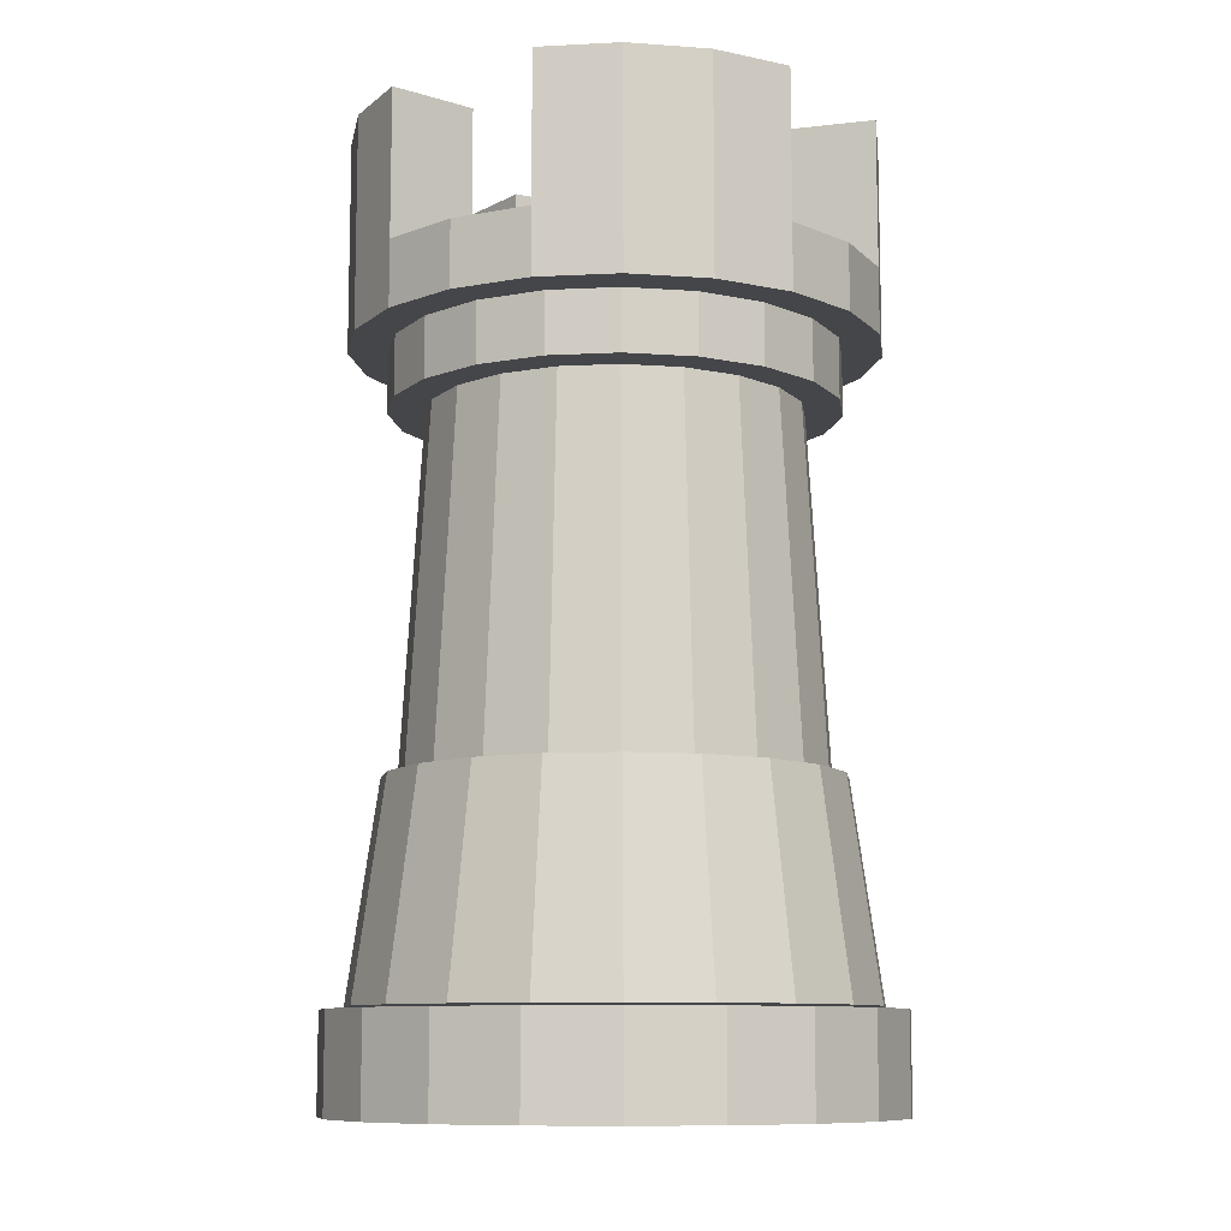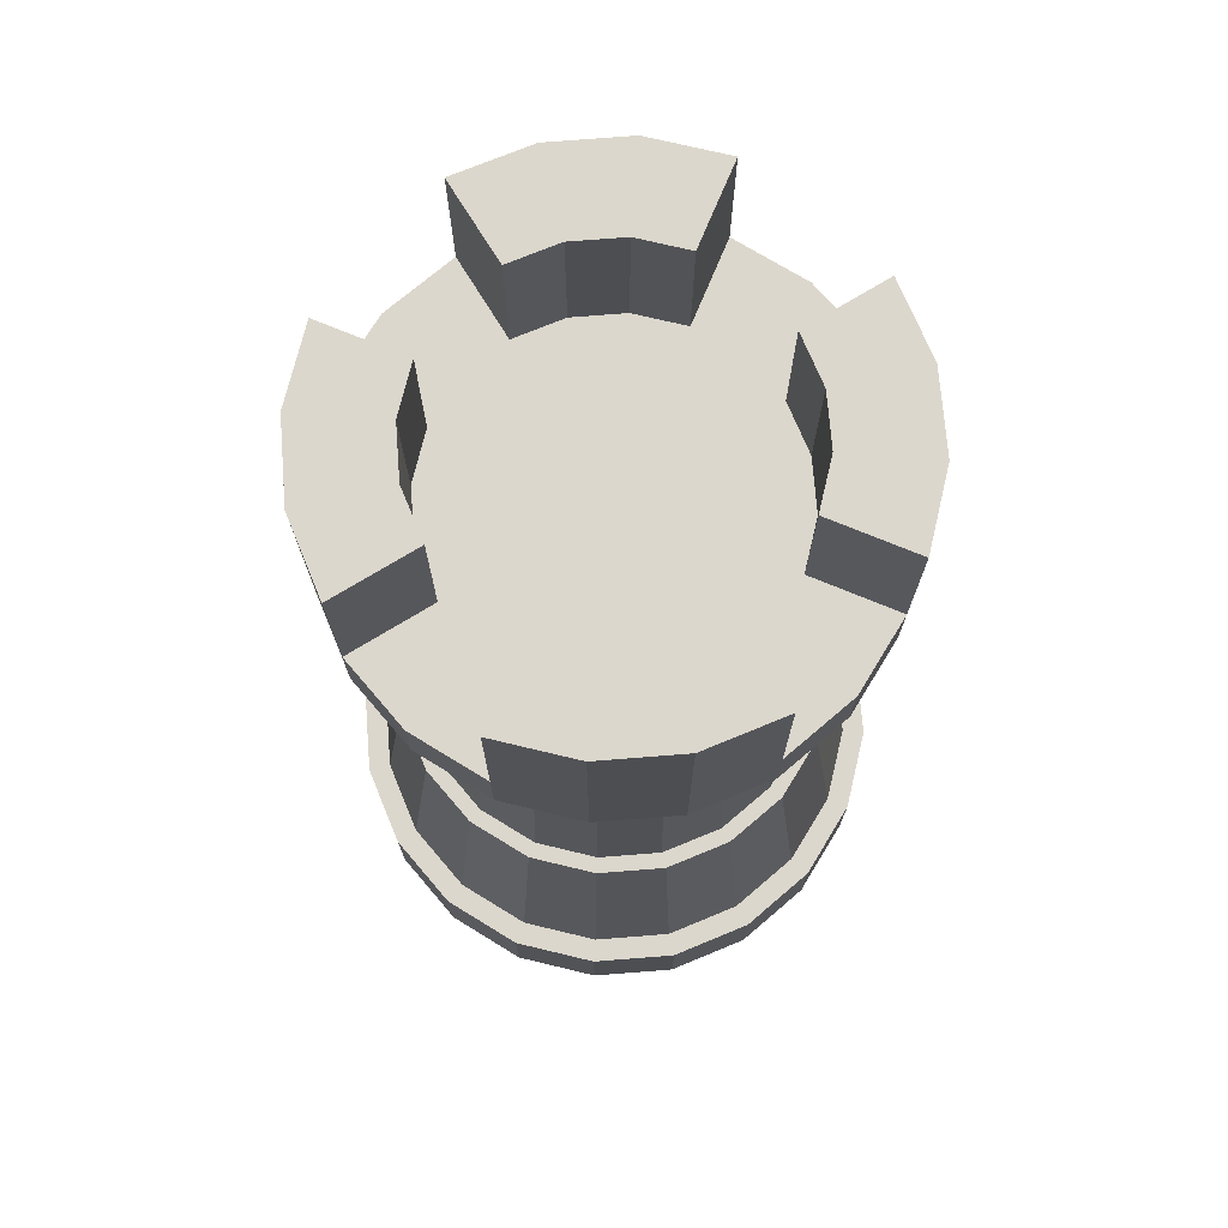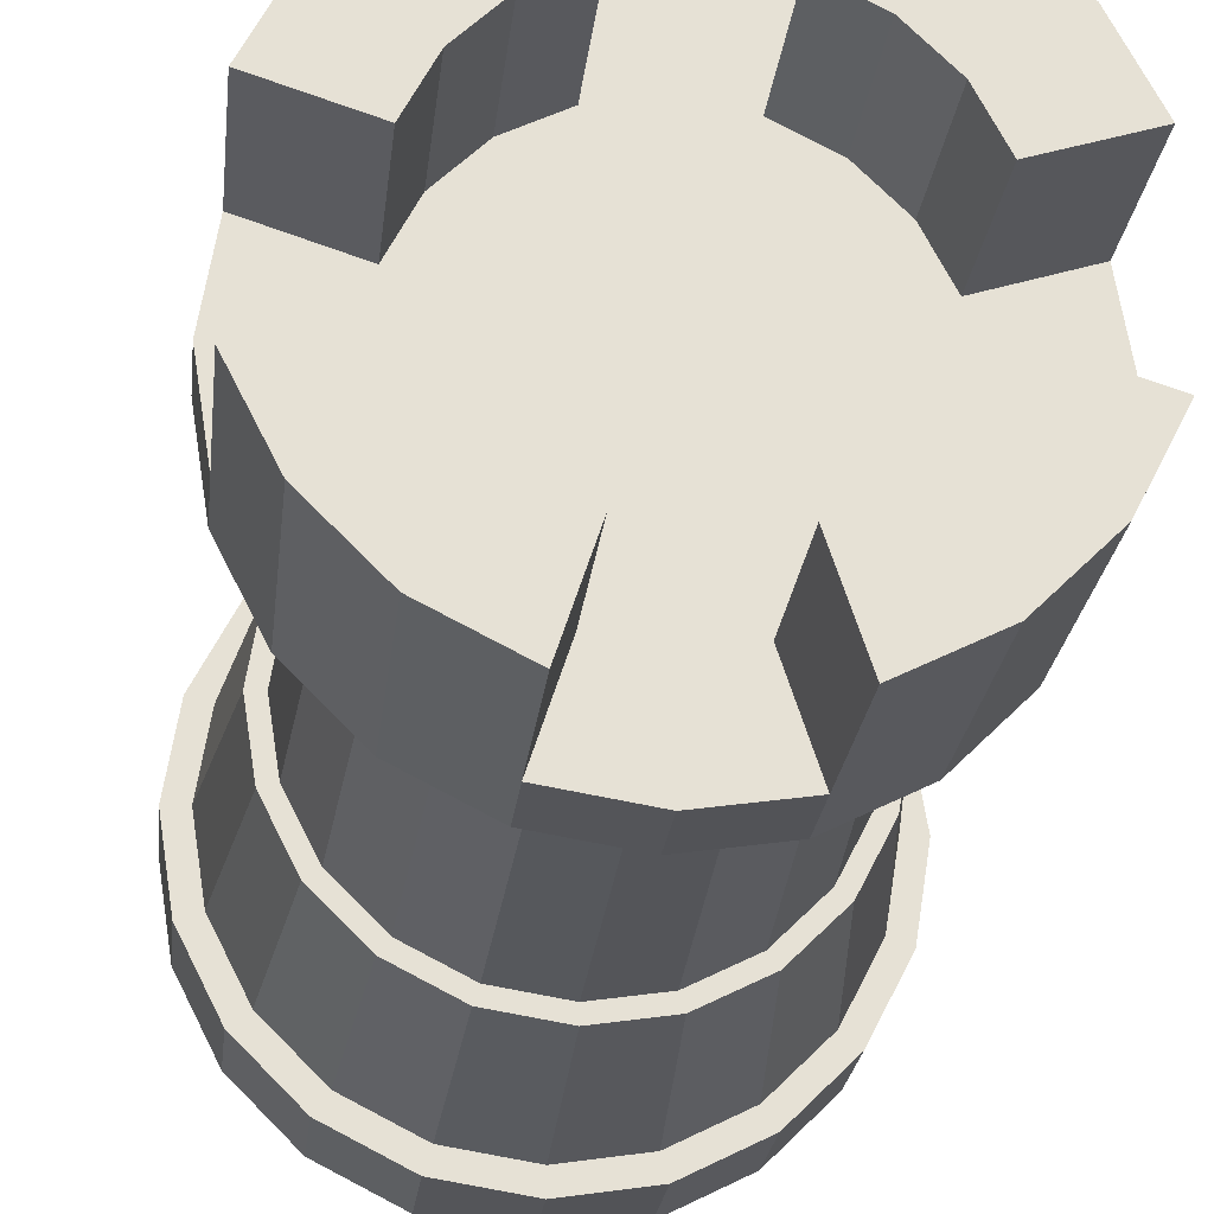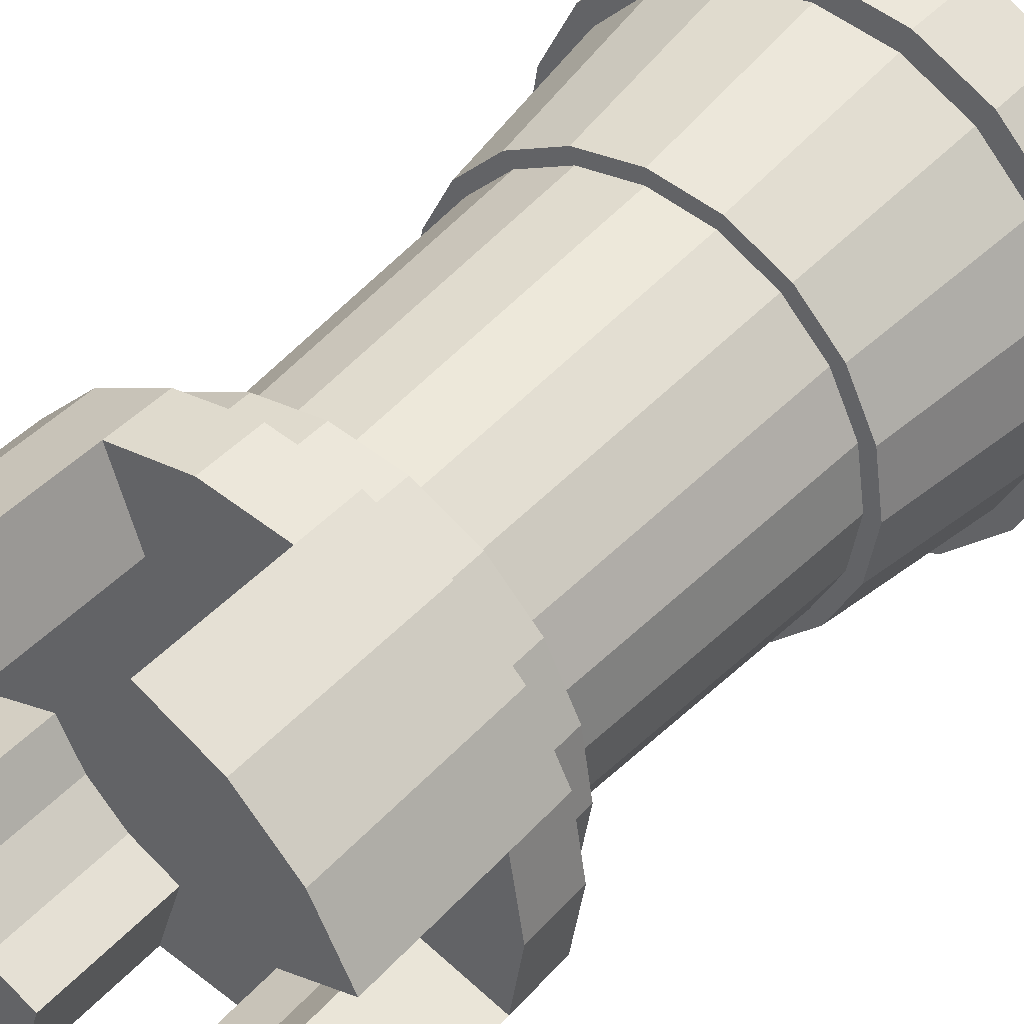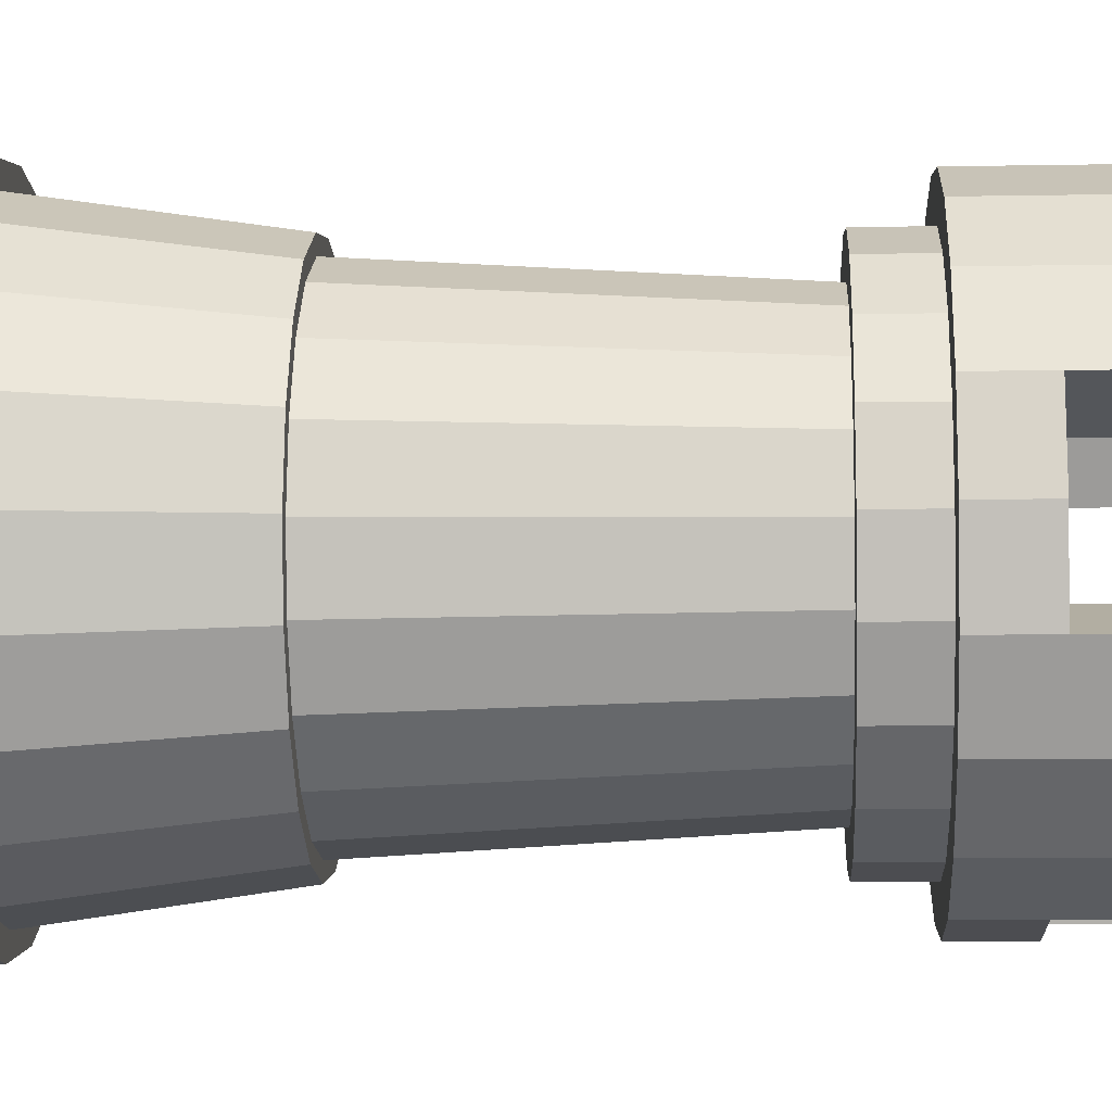
<metadata>
{"format":"obj","ext":"obj","renderer":"f3d","projection":"perspective","resolution":1024,"background":"white","views":[{"elev":-9.9,"azim":124.5,"up":"+Y"},{"elev":72.9,"azim":40.5,"up":"+Y"},{"elev":-24.3,"azim":173.6,"up":"+Z"},{"elev":42.1,"azim":-142.2,"up":"+Z"},{"elev":-7.1,"azim":93.2,"up":"+Z"}]}
</metadata>
<code>
o Base.001
v 9.391 0.5173 8.404
v 9.391 0.8707 8.404
v 9.7 0.5173 8.453
v 9.7 0.8707 8.453
v 9.979 0.5173 8.595
v 9.979 0.8707 8.595
v 10.2 0.5173 8.817
v 10.2 0.8707 8.817
v 10.34 0.5173 9.095
v 10.34 0.8707 9.095
v 10.39 0.5173 9.404
v 10.39 0.8707 9.404
v 10.34 0.5173 9.713
v 10.34 0.8707 9.713
v 10.2 0.5173 9.992
v 10.2 0.8707 9.992
v 9.979 0.5173 10.21
v 9.979 0.8707 10.21
v 9.7 0.5173 10.36
v 9.7 0.8707 10.36
v 9.391 0.5173 10.4
v 9.391 0.8707 10.4
v 9.082 0.5173 10.36
v 9.082 0.8707 10.36
v 8.803 0.5173 10.21
v 8.803 0.8707 10.21
v 8.582 0.5173 9.992
v 8.582 0.8707 9.992
v 8.44 0.5173 9.713
v 8.44 0.8707 9.713
v 8.391 0.5173 9.404
v 8.391 0.8707 9.404
v 8.44 0.5173 9.095
v 8.44 0.8707 9.095
v 8.582 0.5173 8.817
v 8.582 0.8707 8.817
v 8.803 0.5173 8.595
v 8.803 0.8707 8.595
v 9.082 0.5173 8.453
v 9.082 0.8707 8.453
v 9.391 1.42 8.644
v 9.626 1.42 8.681
v 9.391 2.941 8.736
v 9.156 1.42 8.681
v 8.944 1.42 8.789
v 9.184 2.941 8.769
v 8.998 2.941 8.863
v 8.85 2.941 9.011
v 8.755 2.941 9.198
v 8.776 1.42 8.957
v 8.668 1.42 9.169
v 8.63 1.42 9.404
v 8.668 1.42 9.639
v 8.722 2.941 9.404
v 8.755 2.941 9.611
v 8.85 2.941 9.797
v 8.998 2.941 9.945
v 8.776 1.42 9.851
v 8.944 1.42 10.02
v 9.156 1.42 10.13
v 9.391 1.42 10.16
v 9.184 2.941 10.04
v 9.391 2.941 10.07
v 9.598 2.941 10.04
v 9.784 2.941 9.945
v 9.626 1.42 10.13
v 9.838 1.42 10.02
v 10.01 1.42 9.851
v 10.11 1.42 9.639
v 9.932 2.941 9.797
v 10.03 2.941 9.611
v 10.06 2.941 9.404
v 10.03 2.941 9.198
v 10.15 1.42 9.404
v 10.11 1.42 9.169
v 10.01 1.42 8.957
v 9.838 1.42 8.789
v 9.932 2.941 9.011
v 9.784 2.941 8.863
v 9.598 2.941 8.769
v 9.391 2.936 8.602
v 9.639 2.936 8.642
v 9.391 3.158 8.602
v 9.143 2.936 8.642
v 8.919 2.936 8.755
v 9.143 3.158 8.642
v 8.919 3.158 8.755
v 8.742 3.158 8.933
v 8.628 3.158 9.157
v 8.742 2.936 8.933
v 8.628 2.936 9.157
v 8.589 2.936 9.404
v 8.628 2.936 9.652
v 8.589 3.158 9.404
v 8.628 3.158 9.652
v 8.742 3.158 9.876
v 8.919 3.158 10.05
v 8.742 2.936 9.876
v 8.919 2.936 10.05
v 9.143 2.936 10.17
v 9.391 2.936 10.21
v 9.143 3.158 10.17
v 9.391 3.158 10.21
v 9.639 3.158 10.17
v 9.862 3.158 10.05
v 9.639 2.936 10.17
v 9.862 2.936 10.05
v 10.04 2.936 9.876
v 10.15 2.936 9.652
v 10.04 3.158 9.876
v 10.15 3.158 9.652
v 10.19 3.158 9.404
v 10.15 3.158 9.157
v 10.19 2.936 9.404
v 10.15 2.936 9.157
v 10.04 2.936 8.933
v 9.862 2.936 8.755
v 10.04 3.158 8.933
v 9.862 3.158 8.755
v 9.639 3.158 8.642
v 9.391 3.155 8.459
v 9.683 3.155 8.506
v 9.391 3.393 8.459
v 9.099 3.155 8.506
v 8.835 3.155 8.64
v 9.099 3.393 8.506
v 8.835 3.393 8.64
v 9.099 3.927 8.506
v 9.2 3.392 8.817
v 9.2 3.927 8.817
v 9.028 3.392 8.905
v 9.391 3.392 8.787
v 9.2 3.506 8.817
v 9.028 3.506 8.905
v 8.892 3.506 9.042
v 9.028 3.927 8.905
v 8.892 3.927 9.042
v 9.028 3.927 8.905
v 8.892 3.927 9.042
v 9.2 3.927 8.817
v 9.028 3.927 8.905
v 8.892 3.927 9.042
v 9.2 3.927 8.817
v 8.835 3.927 8.64
v 8.835 3.927 8.64
v 8.626 3.927 8.849
v 9.099 3.927 8.506
v 8.626 3.927 8.849
v 8.492 3.927 9.112
v 8.492 3.927 9.112
v 8.804 3.927 9.214
v 8.804 3.927 9.214
v 8.804 3.927 9.214
v 8.804 3.392 9.214
v 8.804 3.506 9.214
v 8.492 3.393 9.112
v 8.774 3.392 9.404
v 8.892 3.392 9.042
v 8.804 3.392 9.595
v 8.492 3.393 9.696
v 8.804 3.927 9.595
v 8.892 3.392 9.767
v 8.804 3.506 9.595
v 8.892 3.506 9.767
v 9.028 3.506 9.904
v 8.892 3.927 9.767
v 9.028 3.927 9.904
v 8.892 3.927 9.767
v 9.028 3.927 9.904
v 8.804 3.927 9.595
v 8.892 3.927 9.767
v 9.028 3.927 9.904
v 8.804 3.927 9.595
v 8.626 3.927 9.96
v 8.835 3.927 10.17
v 8.492 3.927 9.696
v 8.626 3.927 9.96
v 8.835 3.927 10.17
v 8.492 3.927 9.696
v 8.626 3.393 9.96
v 8.835 3.393 10.17
v 8.626 3.155 9.96
v 8.835 3.155 10.17
v 8.492 3.155 9.696
v 8.446 3.155 9.404
v 8.446 3.393 9.404
v 8.492 3.155 9.112
v 8.626 3.155 8.849
v 8.626 3.393 8.849
v 9.099 3.155 10.3
v 9.391 3.155 10.35
v 9.099 3.393 10.3
v 9.391 3.393 10.35
v 9.099 3.927 10.3
v 9.2 3.392 9.991
v 9.2 3.927 9.991
v 9.391 3.392 10.02
v 9.028 3.392 9.904
v 9.2 3.506 9.991
v 9.582 3.392 9.991
v 9.683 3.393 10.3
v 9.582 3.927 9.991
v 9.754 3.392 9.904
v 9.582 3.506 9.991
v 9.754 3.506 9.904
v 9.89 3.506 9.767
v 9.754 3.927 9.904
v 9.89 3.927 9.767
v 9.754 3.927 9.904
v 9.89 3.927 9.767
v 9.582 3.927 9.991
v 9.754 3.927 9.904
v 9.89 3.927 9.767
v 9.582 3.927 9.991
v 9.946 3.927 10.17
v 10.16 3.927 9.96
v 9.683 3.927 10.3
v 9.946 3.927 10.17
v 10.16 3.927 9.96
v 9.683 3.927 10.3
v 9.946 3.393 10.17
v 10.16 3.393 9.96
v 9.946 3.155 10.17
v 10.16 3.155 9.96
v 9.683 3.155 10.3
v 10.29 3.155 9.696
v 10.34 3.155 9.404
v 10.29 3.393 9.696
v 10.34 3.393 9.404
v 10.29 3.927 9.696
v 9.978 3.392 9.595
v 10.01 3.392 9.404
v 9.89 3.392 9.767
v 9.978 3.506 9.595
v 9.978 3.927 9.595
v 9.978 3.927 9.595
v 9.978 3.927 9.595
v 10.29 3.927 9.696
v 9.978 3.392 9.214
v 10.29 3.393 9.112
v 9.978 3.927 9.214
v 9.89 3.392 9.042
v 9.978 3.506 9.214
v 9.89 3.506 9.042
v 9.754 3.506 8.905
v 9.89 3.927 9.042
v 9.754 3.927 8.905
v 9.89 3.927 9.042
v 9.754 3.927 8.905
v 9.978 3.927 9.214
v 9.89 3.927 9.042
v 9.754 3.927 8.905
v 9.978 3.927 9.214
v 10.16 3.927 8.849
v 9.946 3.927 8.64
v 10.29 3.927 9.112
v 10.16 3.927 8.849
v 9.946 3.927 8.64
v 10.29 3.927 9.112
v 10.16 3.393 8.849
v 9.946 3.393 8.64
v 10.16 3.155 8.849
v 9.946 3.155 8.64
v 10.29 3.155 9.112
v 9.683 3.393 8.506
v 9.683 3.927 8.506
v 9.582 3.392 8.817
v 9.582 3.927 8.817
v 9.754 3.392 8.905
v 9.582 3.506 8.817
v 9.582 3.927 8.817
v 9.582 3.927 8.817
v 9.683 3.927 8.506
v 9.2 3.927 9.991
v 9.2 3.927 9.991
v 9.099 3.927 10.3
v 9.391 0.8801 8.489
v 9.674 0.8801 8.533
v 9.391 1.652 8.599
v 9.108 0.8801 8.533
v 8.853 0.8801 8.664
v 9.142 1.652 8.639
v 8.918 1.652 8.753
v 8.74 1.652 8.931
v 8.625 1.652 9.156
v 8.65 0.8801 8.866
v 8.52 0.8801 9.121
v 8.475 0.8801 9.404
v 8.52 0.8801 9.687
v 8.586 1.652 9.404
v 8.625 1.652 9.653
v 8.74 1.652 9.877
v 8.918 1.652 10.06
v 8.65 0.8801 9.943
v 8.853 0.8801 10.15
v 9.108 0.8801 10.28
v 9.391 0.8801 10.32
v 9.142 1.652 10.17
v 9.391 1.652 10.21
v 9.64 1.652 10.17
v 9.864 1.652 10.06
v 9.674 0.8801 10.28
v 9.929 0.8801 10.15
v 10.13 0.8801 9.943
v 10.26 0.8801 9.687
v 10.04 1.652 9.877
v 10.16 1.652 9.653
v 10.2 1.652 9.404
v 10.16 1.652 9.156
v 10.31 0.8801 9.404
v 10.26 0.8801 9.121
v 10.13 0.8801 8.866
v 9.929 0.8801 8.664
v 10.04 1.652 8.931
v 9.864 1.652 8.753
v 9.64 1.652 8.639
f 1 2 4 3
f 3 4 6 5
f 5 6 8 7
f 7 8 10 9
f 9 10 12 11
f 11 12 14 13
f 13 14 16 15
f 15 16 18 17
f 17 18 20 19
f 19 20 22 21
f 21 22 24 23
f 23 24 26 25
f 25 26 28 27
f 27 28 30 29
f 29 30 32 31
f 31 32 34 33
f 33 34 36 35
f 35 36 38 37
f 4 2 40 38 36 34 32 30 28 26 24 22 20 18 16 14 12 10 8 6
f 37 38 40 39
f 39 40 2 1
f 1 3 5 7 9 11 13 15 17 19 21 23 25 27 29 31 33 35 37 39
f 41 43 80 42
f 41 42 77 76 75 74 69 68 67 66 61 60 59 58 53 52 51 50 45 44
f 44 46 43 41
f 45 47 46 44
f 80 43 46 47 48 49 54 55 56 57 62 63 64 65 70 71 72 73 78 79
f 50 48 47 45
f 51 49 48 50
f 52 54 49 51
f 53 55 54 52
f 58 56 55 53
f 59 57 56 58
f 60 62 57 59
f 61 63 62 60
f 66 64 63 61
f 67 65 64 66
f 68 70 65 67
f 69 71 70 68
f 74 72 71 69
f 75 73 72 74
f 76 78 73 75
f 77 79 78 76
f 42 80 79 77
f 81 83 120 82
f 81 82 117 116 115 114 109 108 107 106 101 100 99 98 93 92 91 90 85 84
f 84 86 83 81
f 85 87 86 84
f 120 83 86 87 88 89 94 95 96 97 102 103 104 105 110 111 112 113 118 119
f 90 88 87 85
f 91 89 88 90
f 92 94 89 91
f 93 95 94 92
f 98 96 95 93
f 99 97 96 98
f 100 102 97 99
f 101 103 102 100
f 106 104 103 101
f 107 105 104 106
f 108 110 105 107
f 109 111 110 108
f 114 112 111 109
f 115 113 112 114
f 116 118 113 115
f 117 119 118 116
f 82 120 119 117
f 121 123 265 122
f 121 122 263 262 264 227 226 224 223 225 191 190 183 182 184 185 187 188 125 124
f 124 126 123 121
f 125 127 126 124
f 126 127 145 128
f 126 129 132 267 265 123
f 130 129 126 128
f 267 132 129 131 158 154 157 159 162 198 195 197 200 203 233 231 232 239 242 269
f 133 134 131 129
f 130 136 134 133
f 136 137 135 134
f 134 135 158 131
f 138 139 137 136
f 140 138 136 130
f 139 138 141 142
f 138 140 143 141
f 144 146 142 141
f 147 144 141 143
f 128 145 144 147
f 145 148 146 144
f 140 128 147 143
f 148 150 149 146
f 146 149 151 142
f 150 152 151 149
f 152 139 142 151
f 139 152 153 137
f 154 153 150 156
f 137 153 155 135
f 135 155 154 158
f 160 159 157 154 156 186
f 161 159 160 179
f 163 164 162 159
f 161 166 164 163
f 166 167 165 164
f 164 165 198 162
f 168 169 167 166
f 170 168 166 161
f 169 168 171 172
f 168 170 173 171
f 174 175 172 171
f 176 174 171 173
f 177 178 175 174
f 179 177 174 176
f 180 181 178 177
f 160 180 177 179
f 183 181 180 182
f 182 180 160 184
f 184 160 186 185
f 185 186 156 187
f 187 156 189 188
f 188 189 127 125
f 189 156 150 148
f 127 189 148 145
f 190 192 181 183
f 191 193 192 190
f 201 200 197 195 192 193
f 181 192 194 178
f 195 196 194 192
f 165 199 195 198
f 167 196 199 165
f 202 200 201 220
f 204 205 203 200
f 202 207 205 204
f 207 208 206 205
f 205 206 233 203
f 209 210 208 207
f 211 209 207 202
f 210 209 212 213
f 209 211 214 212
f 215 216 213 212
f 217 215 212 214
f 218 219 216 215
f 220 218 215 217
f 221 222 219 218
f 201 221 218 220
f 224 222 221 223
f 223 221 201 225
f 225 201 193 191
f 226 228 222 224
f 227 229 228 226
f 240 239 232 231 228 229
f 222 228 230 219
f 231 235 230 228
f 206 234 231 233
f 210 236 235 208
f 208 235 234 206
f 236 210 213 237
f 230 236 237 238
f 216 238 237 213
f 219 230 238 216
f 241 239 240 259
f 243 244 242 239
f 241 246 244 243
f 246 247 245 244
f 244 245 269 242
f 248 249 247 246
f 250 248 246 241
f 249 248 251 252
f 248 250 253 251
f 254 255 252 251
f 256 254 251 253
f 257 258 255 254
f 259 257 254 256
f 260 261 258 257
f 240 260 257 259
f 263 261 260 262
f 262 260 240 264
f 264 240 229 227
f 122 265 261 263
f 261 265 266 258
f 267 268 266 265
f 245 270 267 269
f 247 268 270 245
f 249 271 268 247
f 271 249 252 272
f 266 271 272 273
f 255 273 272 252
f 258 266 273 255
f 250 259 256 253
f 211 220 217 214
f 169 274 196 167
f 274 169 172 275
f 194 274 275 276
f 175 276 275 172
f 178 194 276 175
f 170 179 176 173
f 277 279 316 278
f 277 278 313 312 311 310 305 304 303 302 297 296 295 294 289 288 287 286 281 280
f 280 282 279 277
f 281 283 282 280
f 316 279 282 283 284 285 290 291 292 293 298 299 300 301 306 307 308 309 314 315
f 286 284 283 281
f 287 285 284 286
f 288 290 285 287
f 289 291 290 288
f 294 292 291 289
f 295 293 292 294
f 296 298 293 295
f 297 299 298 296
f 302 300 299 297
f 303 301 300 302
f 304 306 301 303
f 305 307 306 304
f 310 308 307 305
f 311 309 308 310
f 312 314 309 311
f 313 315 314 312
f 278 316 315 313

</code>
